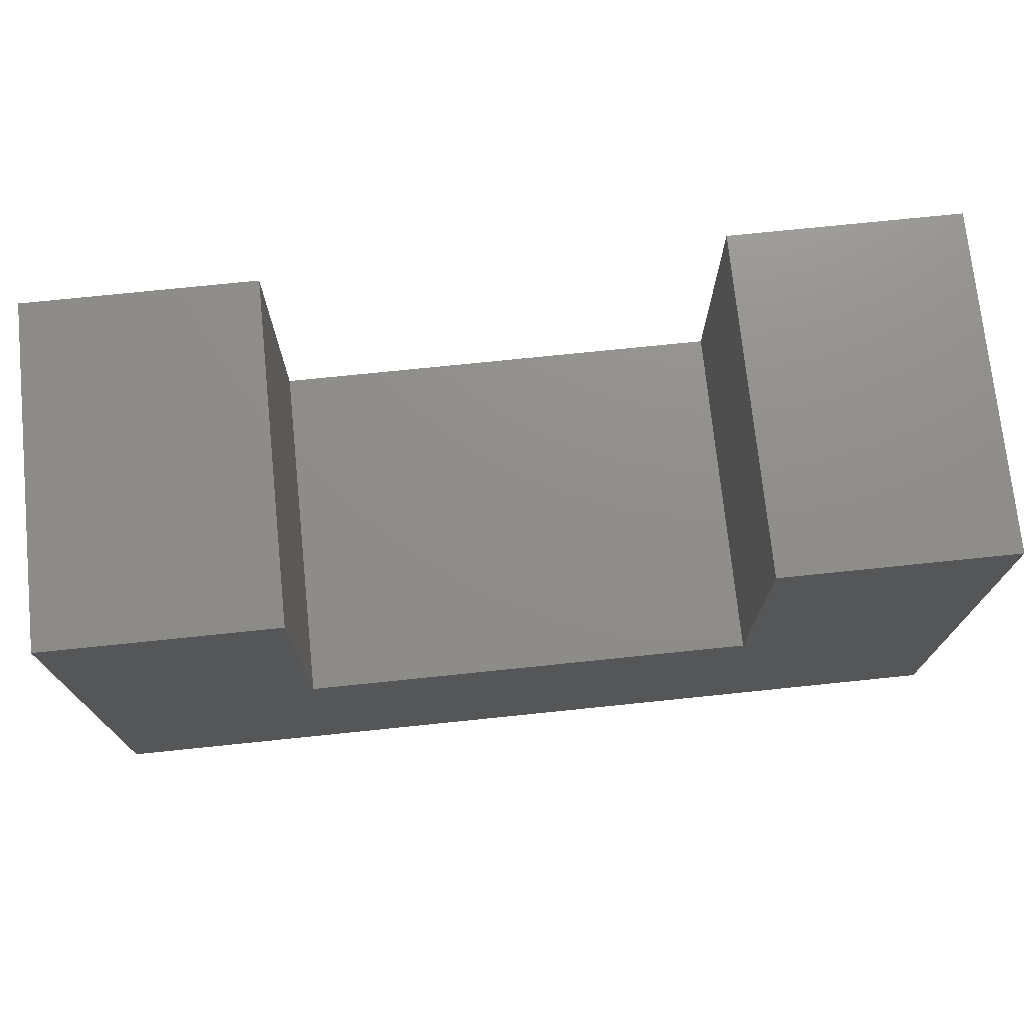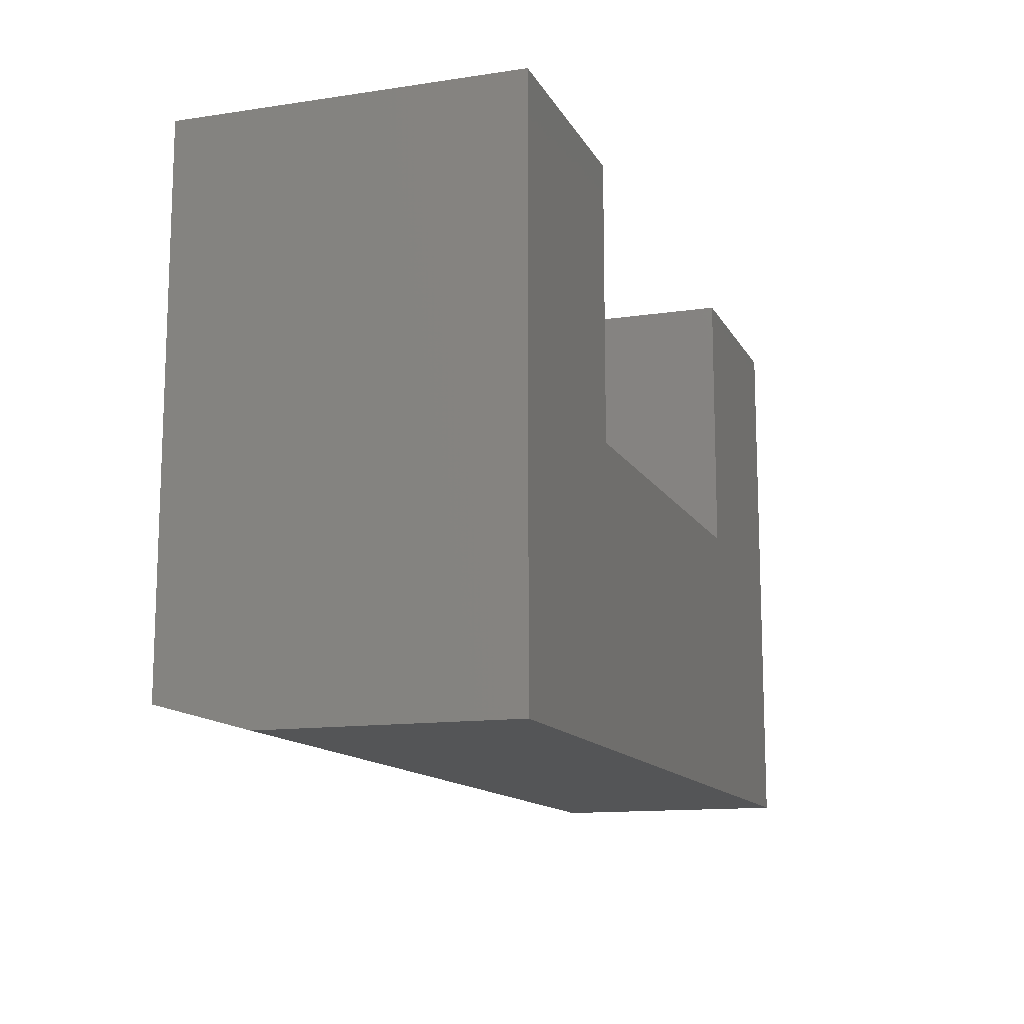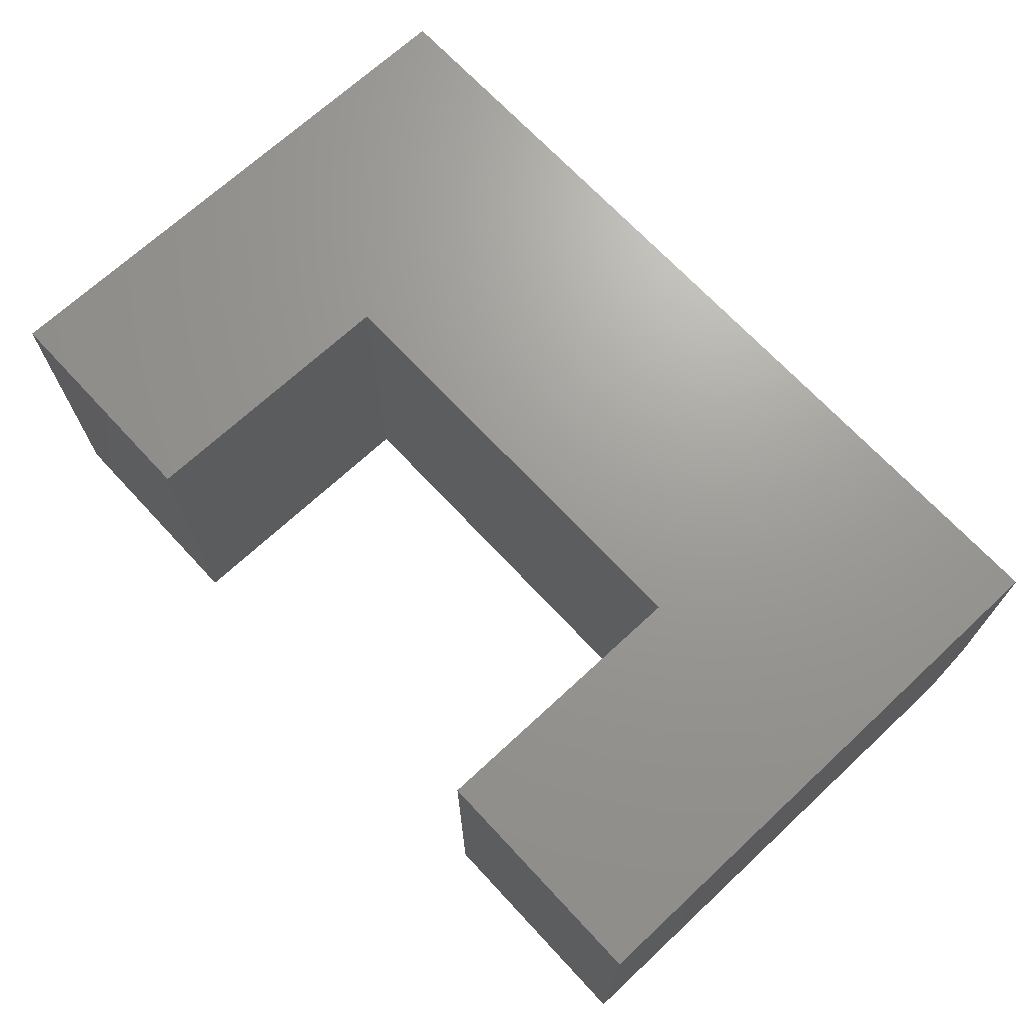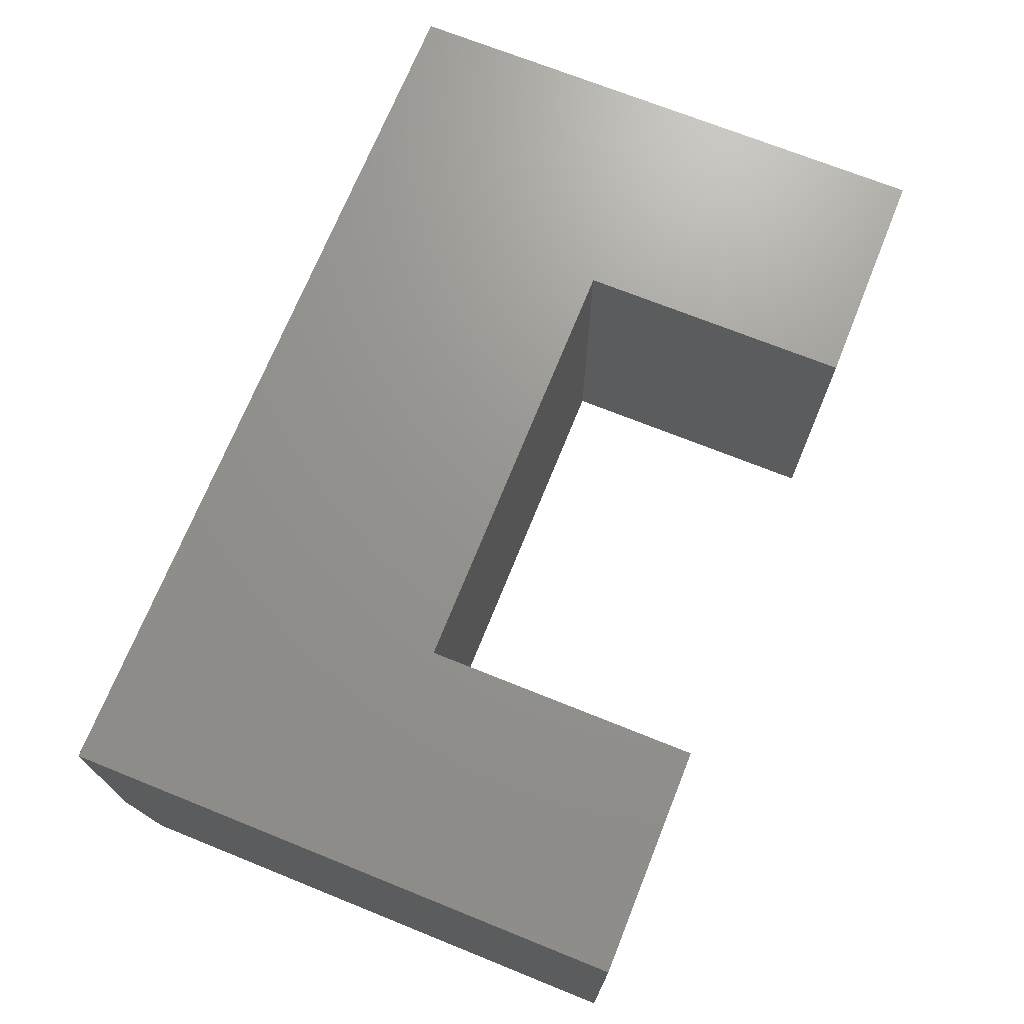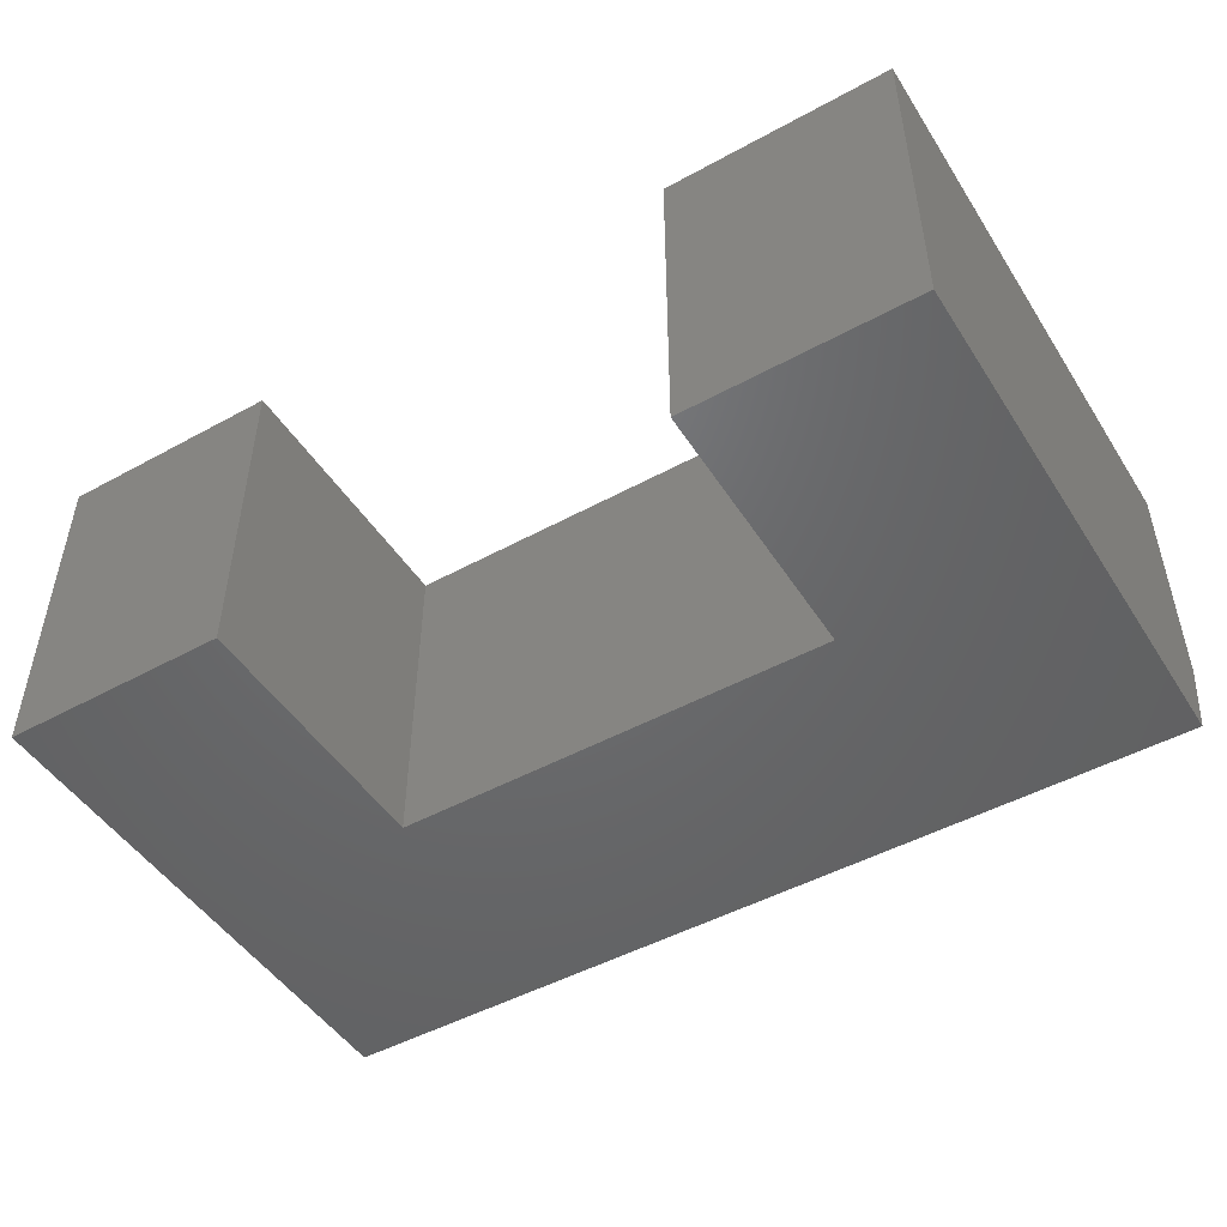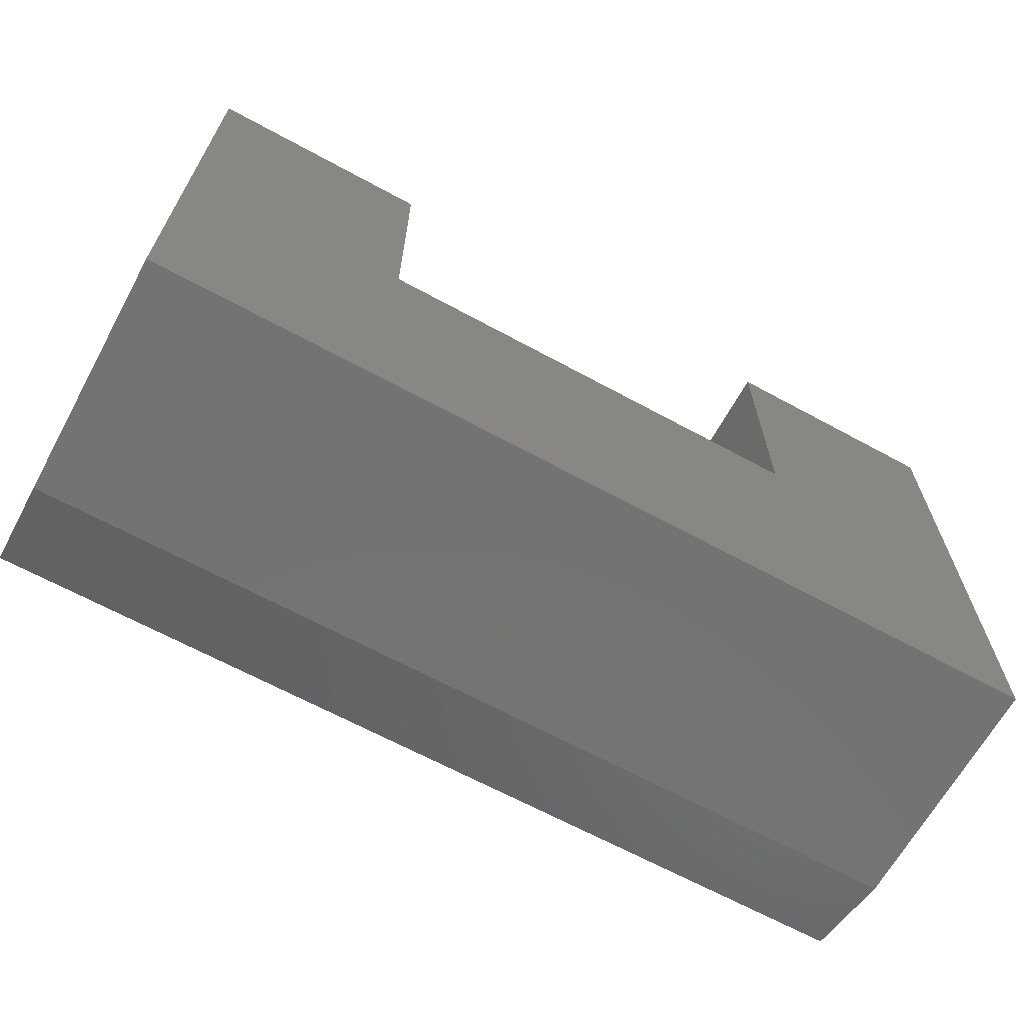
<metadata>
{"format":"stl","ext":"stl","renderer":"f3d","projection":"perspective","resolution":1024,"background":"white","views":[{"elev":73.5,"azim":-5.9,"up":"+Z"},{"elev":-13.0,"azim":109.0,"up":"+Z"},{"elev":69.4,"azim":47.1,"up":"+Y"},{"elev":70.8,"azim":-68.1,"up":"+Y"},{"elev":-48.4,"azim":31.4,"up":"+Y"},{"elev":-65.7,"azim":151.3,"up":"+Z"}]}
</metadata>
<code>
# stl→obj: 18 verts, 32 faces
v 0.75 -0.5078 0.7144
v 0.4086 -0.5078 0.7144
v 0.75 -0.5078 -0.08594
v 0.4086 -0.5078 0.3018
v -0.6016 -0.5078 -0.08594
v -0.2601 -0.5078 0.3018
v -0.6016 -0.5078 0.7144
v -0.2601 -0.5078 0.7144
v -0.6016 4.66e-17 0.7144
v -0.6016 0 -0.125
v -0.6016 -0.3672 -0.125
v 0.75 1.966e-16 0.7144
v 0.75 1.501e-16 -0.125
v 0.75 -0.3672 -0.125
v -0.2601 8.45e-17 0.7144
v -0.2601 6.16e-17 0.3018
v 0.4086 1.358e-16 0.3018
v 0.4086 1.587e-16 0.7144
f 1 2 3
f 3 2 4
f 3 4 5
f 5 4 6
f 5 6 7
f 7 6 8
f 7 9 5
f 5 9 10
f 5 10 11
f 12 1 13
f 13 1 3
f 13 3 14
f 11 10 14
f 14 10 13
f 3 5 14
f 14 5 11
f 10 9 15
f 10 15 16
f 10 16 17
f 10 17 13
f 17 18 13
f 13 18 12
f 8 15 7
f 7 15 9
f 16 15 6
f 6 15 8
f 4 17 6
f 6 17 16
f 18 17 2
f 2 17 4
f 1 12 2
f 2 12 18

</code>
